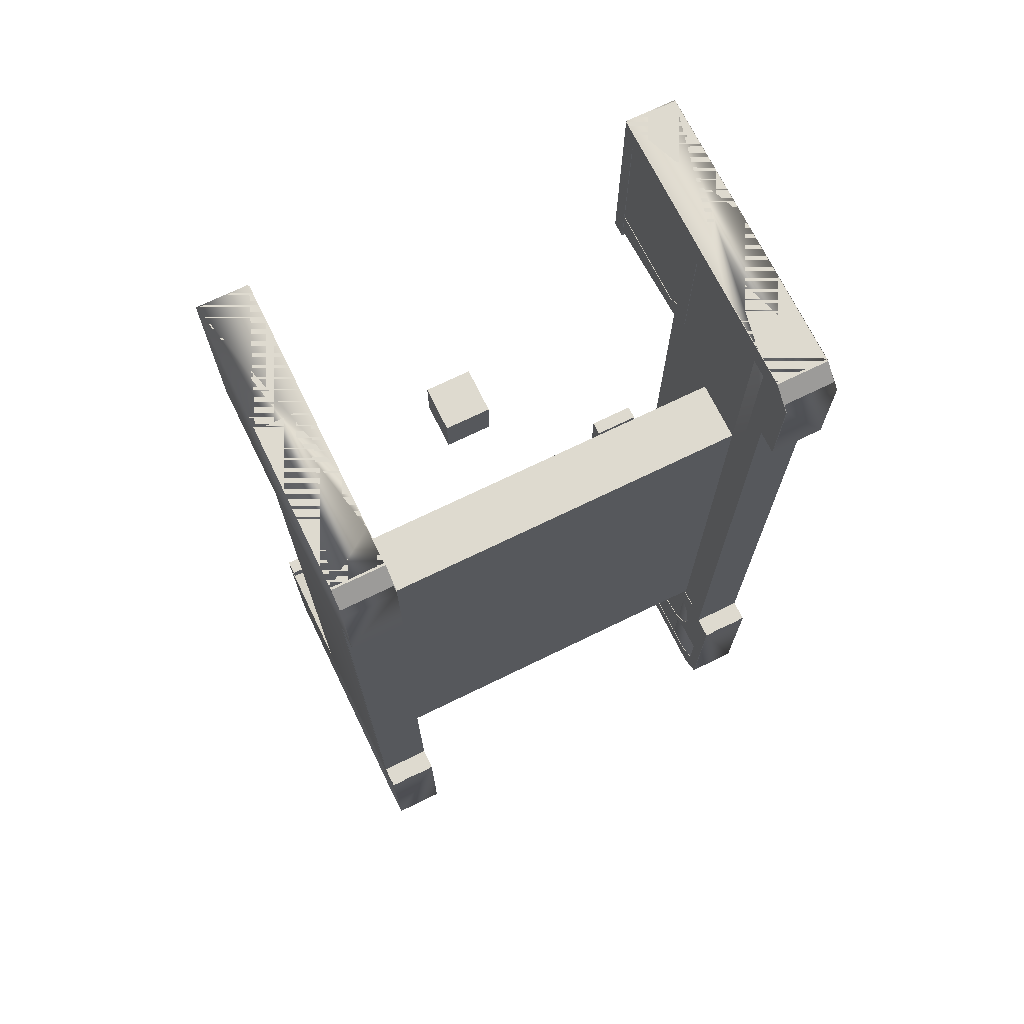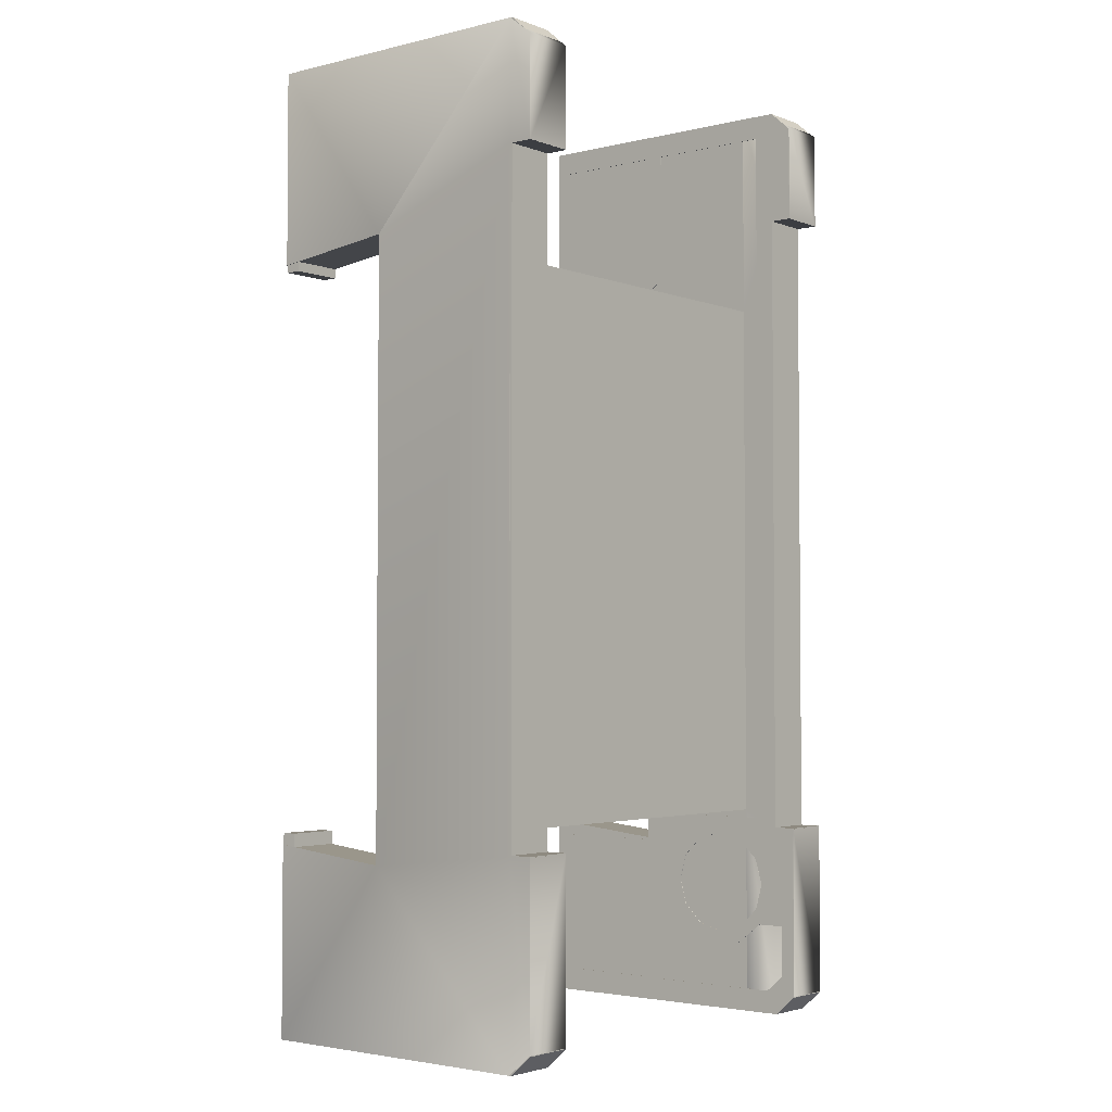
<metadata>
{"format":"obj","ext":"obj","renderer":"f3d","projection":"perspective","resolution":1024,"background":"white","views":[{"elev":71.0,"azim":154.0,"up":"+Z"},{"elev":-3.1,"azim":129.0,"up":"+Z"}]}
</metadata>
<code>
g default
v -0.189 -0.0947 0.189
v -0.189 -0.0947 -0.189
v 0.189 -0.0947 -0.189
v 0.189 -0.0947 0.189
v -0.189 0.2833 0.189
v 0.189 0.2833 0.189
v 0.189 0.2833 -0.189
v -0.189 0.2833 -0.189
g pivot
f 1 2 3 4
f 5 6 7 8
f 1 4 6 5
f 4 3 7 6
f 3 2 8 7
f 2 1 5 8
g default
v 1.657 0.237 3.3
v 1.657 0.14 3.3
v 1.544 0.14 3.3
v 1.544 0.237 3.3
v 1.657 0.237 3.151
v 1.544 0.237 3.151
v 1.657 0.14 3.043
v 1.544 0.14 3.043
v 1.657 1.387 1.991
v 1.544 1.387 1.991
v 1.657 1.277 1.902
v 1.544 1.277 1.902
v 1.544 2.006 1.991
v 1.657 2.006 1.991
v 1.657 1.387 1.754
v 1.544 1.387 1.754
v 1.544 2.006 1.754
v 1.657 2.006 1.754
v 1.657 1.387 0.0967
v 1.657 1.277 0
v 1.544 1.277 0
v 1.544 1.387 0.0967
v 1.657 1.387 -0.0967
v 1.544 1.387 -0.0967
v 1.544 2.006 0.0967
v 1.657 2.006 0.0967
v 1.657 2.006 -0.0967
v 1.657 1.387 -1.754
v 1.657 1.277 -1.902
v 1.544 1.277 -1.902
v 1.544 1.387 -1.754
v 1.544 2.006 -0.0967
v 1.657 1.387 -1.991
v 1.544 1.387 -1.991
v 1.544 2.006 -1.754
v 1.657 2.006 -1.754
v 1.657 0.237 -3.151
v 1.657 0.14 -3.029
v 1.657 2.006 -1.991
v 1.544 0.14 -3.029
v 1.544 2.006 -1.991
v 1.544 0.237 -3.151
v 1.657 0.237 -3.3
v 1.657 0.14 -3.3
v 1.544 0.14 -3.3
v 1.544 0.237 -3.3
v 1.38 2.152 3.474
v 1.751 2.152 3.474
v 1.751 0.9774 3.474
v 1.38 0.9774 3.474
v 1.38 2.152 2.628
v 1.38 2.006 3.3
v 1.38 2.309 3.335
v 1.751 2.309 3.335
v 1.751 2.006 3.3
v 1.751 2.152 2.628
v 1.751 1.084 3.3
v 1.38 1.084 3.3
v 1.38 2.152 0
v 1.38 2.006 0
v 1.38 2.309 2.628
v 1.751 2.309 2.628
v 1.751 2.152 0
v 1.751 2.006 0
v 1.751 0.9774 3.3
v 1.751 0.02928 3.474
v 1.38 0.02928 3.474
v 1.38 0.9774 3.3
v 1.38 2.006 -1.991
v 1.38 2.152 -2.059
v 1.751 2.006 -1.991
v 1.751 2.152 -2.059
v 1.38 1.084 2.298
v 1.751 1.084 2.298
v 1.751 0.9774 2.407
v 1.751 0.14 3.3
v 1.38 0.14 3.3
v 1.38 0.9774 2.407
v 1.38 1.971 -2.311
v 1.38 2.022 -2.502
v 1.751 2.022 -2.502
v 1.751 1.971 -2.311
v 1.38 0.9717 2.21
v 1.751 0.9717 2.21
v 1.751 0.8702 2.31
v 1.38 0.8702 2.31
v 1.38 2.309 -2.059
v 1.751 2.309 -2.059
v 1.751 1.387 -1.991
v 1.38 1.387 -1.991
v 1.38 1.831 -2.171
v 1.38 1.971 -2.693
v 1.751 1.831 -2.171
v 1.751 1.971 -2.693
v 1.38 0.14 2.21
v 1.751 0.14 2.21
v 1.751 0.14 2.31
v 1.38 0.14 2.31
v 1.751 2.152 -3.474
v 1.751 2.069 -3.304
v 1.751 2.202 -3.185
v 1.751 2.202 -2.806
v 1.751 2.309 -3.335
v 1.38 2.202 -2.806
v 1.38 2.202 -3.185
v 1.38 2.069 -3.304
v 1.38 2.152 -3.474
v 1.38 2.309 -3.335
v 1.38 1.449 -2.171
v 1.38 1.64 -2.12
v 1.751 1.64 -2.12
v 1.751 1.449 -2.171
v 1.751 1.084 -2.298
v 1.38 1.084 -2.298
v 1.38 2.004 -2.806
v 1.751 2.004 -2.806
v 1.38 0.14 2.015
v 1.751 0.14 2.015
v 1.751 0.02928 2.015
v 1.38 0.02928 2.015
v 1.38 1.309 -2.311
v 1.751 1.309 -2.311
v 1.751 0.9717 -2.21
v 1.38 0.9717 -2.21
v 1.751 1.831 -2.833
v 1.38 1.831 -2.833
v 1.38 1.808 -2.958
v 1.751 1.808 -2.958
v 1.38 0.9774 -2.407
v 1.38 1.257 -2.502
v 1.751 1.257 -2.502
v 1.751 0.9774 -2.407
v 1.38 0.8702 -2.31
v 1.751 0.8702 -2.31
v 1.751 0.14 -2.21
v 1.38 0.14 -2.21
v 1.751 1.64 -2.885
v 1.38 1.64 -2.885
v 1.38 0.9774 -3.474
v 1.751 0.9774 -3.474
v 1.38 0.9774 -3.3
v 1.38 1.088 -3.304
v 1.38 1.088 -2.806
v 1.38 1.276 -2.806
v 1.38 1.309 -2.693
v 1.751 1.309 -2.693
v 1.751 1.276 -2.806
v 1.751 1.088 -2.806
v 1.751 1.088 -3.304
v 1.751 0.9774 -3.3
v 1.38 0.14 -2.31
v 1.751 0.14 -2.31
v 1.751 0.14 -2.015
v 1.38 0.14 -2.015
v 1.751 1.449 -2.833
v 1.38 1.449 -2.833
v 1.38 1.471 -2.958
v 1.751 1.471 -2.958
v 1.38 0.02928 -3.474
v 1.751 0.02928 -3.474
v 1.38 0.02928 -2.015
v 1.751 0.02928 -2.015
v 1.751 0.14 -3.3
v 1.38 0.14 -3.3
v 1.544 1.084 -2.298
v 1.544 0.9717 -2.21
v 1.657 0.9717 -2.21
v 1.657 1.084 -2.298
v 1.544 0.9774 -2.407
v 1.544 0.8702 -2.31
v 1.657 0.8702 -2.31
v 1.657 0.9774 -2.407
v -1.657 0.237 3.3
v -1.657 0.14 3.3
v -1.544 0.14 3.3
v -1.544 0.237 3.3
v -1.657 0.237 3.151
v -1.544 0.237 3.151
v -1.657 0.14 3.043
v -1.544 0.14 3.043
v -1.657 1.387 1.991
v -1.544 1.387 1.991
v -1.657 1.277 1.902
v -1.544 1.277 1.902
v -1.544 2.006 1.991
v -1.657 2.006 1.991
v -1.657 1.387 1.754
v -1.544 1.387 1.754
v -1.544 2.006 1.754
v -1.657 2.006 1.754
v -1.657 1.387 0.0967
v -1.657 1.277 -0
v -1.544 1.277 -0
v -1.544 1.387 0.0967
v -1.657 1.387 -0.0967
v -1.544 1.387 -0.0967
v -1.544 2.006 0.0967
v -1.657 2.006 0.0967
v -1.657 2.006 -0.0967
v -1.657 1.387 -1.754
v -1.657 1.277 -1.902
v -1.544 1.277 -1.902
v -1.544 1.387 -1.754
v -1.544 2.006 -0.0967
v -1.657 1.387 -1.991
v -1.544 1.387 -1.991
v -1.544 2.006 -1.754
v -1.657 2.006 -1.754
v -1.657 0.237 -3.151
v -1.657 0.14 -3.029
v -1.657 2.006 -1.991
v -1.544 0.14 -3.029
v -1.544 2.006 -1.991
v -1.544 0.237 -3.151
v -1.657 0.237 -3.3
v -1.657 0.14 -3.3
v -1.544 0.14 -3.3
v -1.544 0.237 -3.3
v -1.38 2.152 3.474
v -1.751 2.152 3.474
v -1.751 0.9774 3.474
v -1.38 0.9774 3.474
v -1.38 2.152 2.628
v -1.38 2.006 3.3
v -1.38 2.309 3.335
v -1.751 2.309 3.335
v -1.751 2.006 3.3
v -1.751 2.152 2.628
v -1.751 1.084 3.3
v -1.38 1.084 3.3
v -1.38 2.152 -0
v -1.38 2.006 -0
v -1.38 2.309 2.628
v -1.751 2.309 2.628
v -1.751 2.152 -0
v -1.751 2.006 -0
v -1.751 0.9774 3.3
v -1.751 0.02928 3.474
v -1.38 0.02928 3.474
v -1.38 0.9774 3.3
v -1.38 2.006 -1.991
v -1.38 2.152 -2.059
v -1.751 2.006 -1.991
v -1.751 2.152 -2.059
v -1.38 1.084 2.298
v -1.751 1.084 2.298
v -1.751 0.9774 2.407
v -1.751 0.14 3.3
v -1.38 0.14 3.3
v -1.38 0.9774 2.407
v -1.38 1.971 -2.311
v -1.38 2.022 -2.502
v -1.751 2.022 -2.502
v -1.751 1.971 -2.311
v -1.38 0.9717 2.21
v -1.751 0.9717 2.21
v -1.751 0.8702 2.31
v -1.38 0.8702 2.31
v -1.38 2.309 -2.059
v -1.751 2.309 -2.059
v -1.751 1.387 -1.991
v -1.38 1.387 -1.991
v -1.38 1.831 -2.171
v -1.38 1.971 -2.693
v -1.751 1.831 -2.171
v -1.751 1.971 -2.693
v -1.38 0.14 2.21
v -1.751 0.14 2.21
v -1.751 0.14 2.31
v -1.38 0.14 2.31
v -1.751 2.152 -3.474
v -1.751 2.069 -3.304
v -1.751 2.202 -3.185
v -1.751 2.202 -2.806
v -1.751 2.309 -3.335
v -1.38 2.202 -2.806
v -1.38 2.202 -3.185
v -1.38 2.069 -3.304
v -1.38 2.152 -3.474
v -1.38 2.309 -3.335
v -1.38 1.449 -2.171
v -1.38 1.64 -2.12
v -1.751 1.64 -2.12
v -1.751 1.449 -2.171
v -1.751 1.084 -2.298
v -1.38 1.084 -2.298
v -1.38 2.004 -2.806
v -1.751 2.004 -2.806
v -1.38 0.14 2.015
v -1.751 0.14 2.015
v -1.751 0.02928 2.015
v -1.38 0.02928 2.015
v -1.38 1.309 -2.311
v -1.751 1.309 -2.311
v -1.751 0.9717 -2.21
v -1.38 0.9717 -2.21
v -1.751 1.831 -2.833
v -1.38 1.831 -2.833
v -1.38 1.808 -2.958
v -1.751 1.808 -2.958
v -1.38 0.9774 -2.407
v -1.38 1.257 -2.502
v -1.751 1.257 -2.502
v -1.751 0.9774 -2.407
v -1.38 0.8702 -2.31
v -1.751 0.8702 -2.31
v -1.751 0.14 -2.21
v -1.38 0.14 -2.21
v -1.751 1.64 -2.885
v -1.38 1.64 -2.885
v -1.38 0.9774 -3.474
v -1.751 0.9774 -3.474
v -1.38 0.9774 -3.3
v -1.38 1.088 -3.304
v -1.38 1.088 -2.806
v -1.38 1.276 -2.806
v -1.38 1.309 -2.693
v -1.751 1.309 -2.693
v -1.751 1.276 -2.806
v -1.751 1.088 -2.806
v -1.751 1.088 -3.304
v -1.751 0.9774 -3.3
v -1.38 0.14 -2.31
v -1.751 0.14 -2.31
v -1.751 0.14 -2.015
v -1.38 0.14 -2.015
v -1.751 1.449 -2.833
v -1.38 1.449 -2.833
v -1.38 1.471 -2.958
v -1.751 1.471 -2.958
v -1.38 0.02928 -3.474
v -1.751 0.02928 -3.474
v -1.38 0.02928 -2.015
v -1.751 0.02928 -2.015
v -1.751 0.14 -3.3
v -1.38 0.14 -3.3
v -1.544 1.084 -2.298
v -1.544 0.9717 -2.21
v -1.657 0.9717 -2.21
v -1.657 1.084 -2.298
v -1.544 0.9774 -2.407
v -1.544 0.8702 -2.31
v -1.657 0.8702 -2.31
v -1.657 0.9774 -2.407
v 1.544 1.813 1.923
v 1.544 1.46 1.923
v 1.544 1.46 1.825
v 1.544 1.813 1.825
v -1.544 1.813 1.923
v -1.544 1.46 1.923
v -1.544 1.46 1.825
v -1.544 1.813 1.825
v 1.544 1.813 0.04911
v 1.544 1.46 0.04911
v 1.544 1.46 -0.04911
v 1.544 1.813 -0.04911
v -1.544 1.813 0.04911
v -1.544 1.46 0.04911
v -1.544 1.46 -0.04911
v -1.544 1.813 -0.04911
v 1.544 1.813 -1.825
v 1.544 1.46 -1.825
v 1.544 1.46 -1.923
v 1.544 1.813 -1.923
v -1.544 1.813 -1.825
v -1.544 1.46 -1.825
v -1.544 1.46 -1.923
v -1.544 1.813 -1.923
g polySurface22
f 13 14 12 9
f 15 13 10
f 10 13 9
f 16 11 14
f 14 11 12
f 17 18 14 13
f 19 17 13 15
f 20 19 15 16
f 18 20 16 14
f 18 17 22 21
f 19 23 17
f 24 20 18
f 24 18 21 25
f 17 23 26 22
f 23 19 28 27
f 19 20 29 28
f 24 30 29 20
f 23 24 25 26
f 23 27 30 24
f 28 31 27
f 29 30 32
f 30 27 34 33
f 35 34 27 31
f 36 31 28 37
f 37 28 29 38
f 39 38 29 32
f 33 40 32 30
f 32 40 35 31
f 36 39 32 31
f 37 41 36
f 39 42 38
f 36 44 43 39
f 179 46 45 180
f 41 47 44 36
f 178 48 46 179
f 39 43 49 42
f 177 50 48 178
f 46 52 45
f 45 52 51
f 54 53 50
f 50 53 48
f 45 51 54 50
f 56 55 58 57
f 59 60 55
f 55 56 62 61
f 63 64 56
f 63 56 57 65
f 55 60 66 58
f 67 68 60 59
f 59 55 61 69
f 70 69 61 62
f 56 64 70 62
f 63 72 71 64
f 60 63 65 66
f 73 65 57
f 57 58 75 74
f 58 66 76
f 67 78 77 68
f 59 64 71 67
f 68 72 63 60
f 64 59 69 70
f 79 80 71 72
f 66 65 82 81
f 65 73 83 82
f 73 57 74 84
f 58 76 85 75
f 76 66 81 86
f 78 67 71 80
f 68 77 79 72
f 77 78 88 87
f 79 90 89 80
f 81 82 92 91
f 93 92 82 83
f 73 76 86 83
f 76 73 84 85
f 94 86 81 91
f 80 96 95 78
f 87 99 77
f 90 87 88 89
f 90 79 101
f 91 92 104 103
f 92 93 105 104
f 93 83 86 94
f 85 84 105 106
f 84 74 105
f 75 85 106
f 94 91 103 106
f 107 111 109 108
f 78 95 112
f 96 111 116 95
f 117 98 77 118
f 119 79 97 120
f 101 99 87 90
f 118 77 99
f 88 100 102 89
f 88 112 123 100
f 101 79 119
f 102 124 110 89
f 103 104 126 125
f 105 74 127 104
f 93 94 106 105
f 74 75 128 127
f 75 106 103 128
f 115 116 111 107
f 129 122 98 117
f 120 117 118 119
f 120 97 121 130
f 119 118 99 101
f 102 100 134 133
f 123 135 134 100
f 102 133 136 124
f 128 103 125
f 125 126 127 128
f 104 127 126
f 129 138 137 122
f 130 129 117 120
f 130 121 140 139
f 141 132 122 137
f 142 140 121 131
f 133 134 146 145
f 135 146 134
f 145 136 133
f 107 148 147 115
f 139 138 129 130
f 137 151 150 149
f 139 140 156 155 154
f 141 159 144 132
f 131 143 160 142
f 144 162 161 143
f 145 146 164 163
f 135 165 146
f 145 166 136
f 108 157 148 107
f 115 147 150 114
f 148 168 167 147
f 154 153 138 139
f 165 152 153 164
f 154 155 166 163
f 167 169 144 159
f 160 143 170 168
f 169 162 144
f 143 161 170
f 162 169 170 161
f 163 166 145
f 163 164 153 154
f 165 164 146
f 157 158 148
f 147 149 150
f 158 171 168 148
f 147 167 172 149
f 149 172 171 158
f 172 159 160 171
f 168 170 169 167
f 167 159 172
f 171 160 168
f 166 165 135 136
f 165 166 155 152
f 136 135 123 124
f 152 155 156 151
f 124 123 112 110
f 157 150 151 156
f 113 109 110 112
f 108 114 150 157
f 114 108 109 113
f 140 158 157 156
f 137 138 153 152 151
f 116 115 114 113
f 111 96 110 109
f 96 80 110
f 95 116 113 112
f 42 173 174 38
f 38 174 175 37
f 37 175 176 41
f 177 180 45 50
f 132 174 173 122
f 175 131 121 176
f 174 144 143 175
f 142 179 180 140
f 178 141 137 177
f 177 149 158 180
f 177 137 149
f 158 140 180
f 98 42 49 77
f 79 47 41 97
f 176 121 97 41
f 42 98 122 173
f 179 160 159 178
f 174 132 144
f 143 131 175
f 160 179 142
f 159 141 178
f 78 112 88
f 89 110 80
f 185 181 184 186
f 187 182 185
f 182 181 185
f 188 186 183
f 186 184 183
f 189 185 186 190
f 191 187 185 189
f 192 188 187 191
f 190 186 188 192
f 190 193 194 189
f 191 189 195
f 196 190 192
f 196 197 193 190
f 189 194 198 195
f 195 199 200 191
f 191 200 201 192
f 196 192 201 202
f 195 198 197 196
f 195 196 202 199
f 200 199 203
f 201 204 202
f 202 205 206 199
f 207 203 199 206
f 208 209 200 203
f 209 210 201 200
f 211 204 201 210
f 205 202 204 212
f 204 203 207 212
f 208 203 204 211
f 209 208 213
f 211 210 214
f 208 211 215 216
f 351 352 217 218
f 213 208 216 219
f 350 351 218 220
f 211 214 221 215
f 349 350 220 222
f 218 217 224
f 217 223 224
f 226 222 225
f 222 220 225
f 217 222 226 223
f 228 229 230 227
f 231 227 232
f 227 233 234 228
f 235 228 236
f 235 237 229 228
f 227 230 238 232
f 239 231 232 240
f 231 241 233 227
f 242 234 233 241
f 228 234 242 236
f 235 236 243 244
f 232 238 237 235
f 245 229 237
f 229 246 247 230
f 230 248 238
f 239 240 249 250
f 231 239 243 236
f 240 232 235 244
f 236 242 241 231
f 251 244 243 252
f 238 253 254 237
f 237 254 255 245
f 245 256 246 229
f 230 247 257 248
f 248 258 253 238
f 250 252 243 239
f 240 244 251 249
f 249 259 260 250
f 251 252 261 262
f 253 263 264 254
f 265 255 254 264
f 245 255 258 248
f 248 257 256 245
f 266 263 253 258
f 252 250 267 268
f 259 249 271
f 262 261 260 259
f 262 273 251
f 263 275 276 264
f 264 276 277 265
f 265 266 258 255
f 257 278 277 256
f 256 277 246
f 247 278 257
f 266 278 275 263
f 279 280 281 283
f 250 284 267
f 268 267 288 283
f 289 290 249 270
f 291 292 269 251
f 273 262 259 271
f 290 271 249
f 260 261 274 272
f 260 272 295 284
f 273 291 251
f 274 261 282 296
f 275 297 298 276
f 277 276 299 246
f 265 277 278 266
f 246 299 300 247
f 247 300 275 278
f 287 279 283 288
f 301 289 270 294
f 292 291 290 289
f 292 302 293 269
f 291 273 271 290
f 274 305 306 272
f 295 272 306 307
f 274 296 308 305
f 300 297 275
f 297 300 299 298
f 276 298 299
f 301 294 309 310
f 302 292 289 301
f 302 311 312 293
f 313 309 294 304
f 314 303 293 312
f 305 317 318 306
f 307 306 318
f 317 305 308
f 279 287 319 320
f 311 302 301 310
f 309 321 322 323
f 311 326 327 328 312
f 313 304 316 331
f 303 314 332 315
f 316 315 333 334
f 317 335 336 318
f 307 318 337
f 317 308 338
f 280 279 320 329
f 287 286 322 319
f 320 319 339 340
f 326 311 310 325
f 337 336 325 324
f 326 335 338 327
f 339 331 316 341
f 332 340 342 315
f 341 316 334
f 315 342 333
f 334 333 342 341
f 335 317 338
f 335 326 325 336
f 337 318 336
f 329 320 330
f 319 322 321
f 330 320 340 343
f 319 321 344 339
f 321 330 343 344
f 344 343 332 331
f 340 339 341 342
f 339 344 331
f 343 340 332
f 338 308 307 337
f 337 324 327 338
f 308 296 295 307
f 324 323 328 327
f 296 282 284 295
f 329 328 323 322
f 285 284 282 281
f 280 329 322 286
f 286 285 281 280
f 312 328 329 330
f 309 323 324 325 310
f 288 285 286 287
f 283 281 282 268
f 268 282 252
f 267 284 285 288
f 214 210 346 345
f 210 209 347 346
f 209 213 348 347
f 349 222 217 352
f 304 294 345 346
f 347 348 293 303
f 346 347 315 316
f 314 312 352 351
f 350 349 309 313
f 349 352 330 321
f 349 321 309
f 330 352 312
f 270 249 221 214
f 251 269 213 219
f 348 213 269 293
f 214 345 294 270
f 351 350 331 332
f 346 316 304
f 315 347 303
f 332 314 351
f 331 350 313
f 250 260 284
f 261 252 282
f 353 357 358 354
f 354 358 359 355
f 356 360 357 353
f 355 359 360 356
f 361 365 366 362
f 362 366 367 363
f 364 368 365 361
f 363 367 368 364
f 369 373 374 370
f 370 374 375 371
f 372 376 373 369
f 371 375 376 372
g default
v 1.384 1.46 -3.474
v 1.384 1.881 -3.474
v 1.384 1.881 3.474
v 1.384 1.46 3.474
v 1.753 0.94 -2.193
v 1.753 0.02218 -3.474
v 1.753 2.137 -3.474
v 1.384 0.02218 -2.097
v 1.384 0.02218 -3.474
v 1.753 0.02218 -2.097
v 1.384 2.137 -3.474
v 1.753 0.02218 3.474
v 1.753 2.137 3.474
v 1.384 2.137 3.474
v 1.753 0.94 2.178
v 1.384 0.94 2.178
v 1.384 0.94 -2.193
v 1.384 0.02218 3.474
v 1.384 0.02218 2.069
v 1.753 0.02218 2.069
v 1.384 1.46 1.949
v 1.753 2.137 2.628
v 1.384 2.137 2.628
v 1.384 1.881 1.949
v 1.384 1.46 -1.932
v 1.753 2.137 -2.064
v 1.384 2.137 -2.064
v 1.384 1.881 -1.932
v 1.753 2.31 2.628
v 1.384 2.31 2.628
v 1.384 2.31 3.338
v 1.753 2.31 3.338
v 1.384 2.31 -3.328
v 1.753 2.31 -3.328
v 1.384 2.31 -2.064
v 1.753 2.31 -2.064
v -1.384 1.46 -3.474
v -1.384 1.881 -3.474
v -1.384 1.881 3.474
v -1.384 1.46 3.474
v -1.753 0.94 -2.193
v -1.753 0.02218 -3.474
v -1.753 2.137 -3.474
v -1.384 0.02218 -2.097
v -1.384 0.02218 -3.474
v -1.753 0.02218 -2.097
v -1.384 2.137 -3.474
v -1.753 0.02218 3.474
v -1.753 2.137 3.474
v -1.384 2.137 3.474
v -1.753 0.94 2.178
v -1.384 0.94 2.178
v -1.384 0.94 -2.193
v -1.384 0.02218 3.474
v -1.384 0.02218 2.069
v -1.753 0.02218 2.069
v -1.384 1.46 1.949
v -1.753 2.137 2.628
v -1.384 2.137 2.628
v -1.384 1.881 1.949
v -1.384 1.46 -1.932
v -1.753 2.137 -2.064
v -1.384 2.137 -2.064
v -1.384 1.881 -1.932
v -1.753 2.31 2.628
v -1.384 2.31 2.628
v -1.384 2.31 3.338
v -1.753 2.31 3.338
v -1.384 2.31 -3.328
v -1.753 2.31 -3.328
v -1.384 2.31 -2.064
v -1.753 2.31 -2.064
g _coll
f 381 382 383
f 384 385 382 386
f 383 382 377 378
f 383 378 387
f 388 389 379 380
f 390 379 389
f 391 398 389
f 380 397 392
f 399 400 379 390
f 405 406 407 408
f 388 391 389
f 394 395 396 388
f 393 377 385 384
f 377 382 385
f 382 381 386
f 381 393 384 386
f 380 392 395 394
f 392 391 396 395
f 391 388 396
f 388 380 394
f 397 401 393 392
f 391 392 393 381
f 398 391 381 402
f 402 403 399 398
f 403 404 400 399
f 401 377 393
f 402 381 383
f 410 409 411 412
f 387 378 404 403
f 379 400 397 380
f 404 378 377 401
f 398 399 406 405
f 399 390 407 406
f 390 389 408 407
f 389 398 405 408
f 383 387 409 410
f 387 403 411 409
f 403 402 412 411
f 402 383 410 412
f 400 404 440 436
f 404 401 437 440
f 401 397 433 437
f 397 400 436 433
f 417 419 418
f 420 422 418 421
f 419 414 413 418
f 419 423 414
f 424 416 415 425
f 426 425 415
f 427 425 434
f 416 428 433
f 435 426 415 436
f 441 444 443 442
f 424 425 427
f 430 424 432 431
f 429 420 421 413
f 413 421 418
f 418 422 417
f 417 422 420 429
f 416 430 431 428
f 428 431 432 427
f 427 432 424
f 424 430 416
f 433 428 429 437
f 427 417 429 428
f 434 438 417 427
f 438 434 435 439
f 439 435 436 440
f 437 429 413
f 438 419 417
f 446 448 447 445
f 423 439 440 414
f 415 416 433 436
f 440 437 413 414
f 434 441 442 435
f 435 442 443 426
f 426 443 444 425
f 425 444 441 434
f 419 446 445 423
f 423 445 447 439
f 439 447 448 438
f 438 448 446 419

</code>
